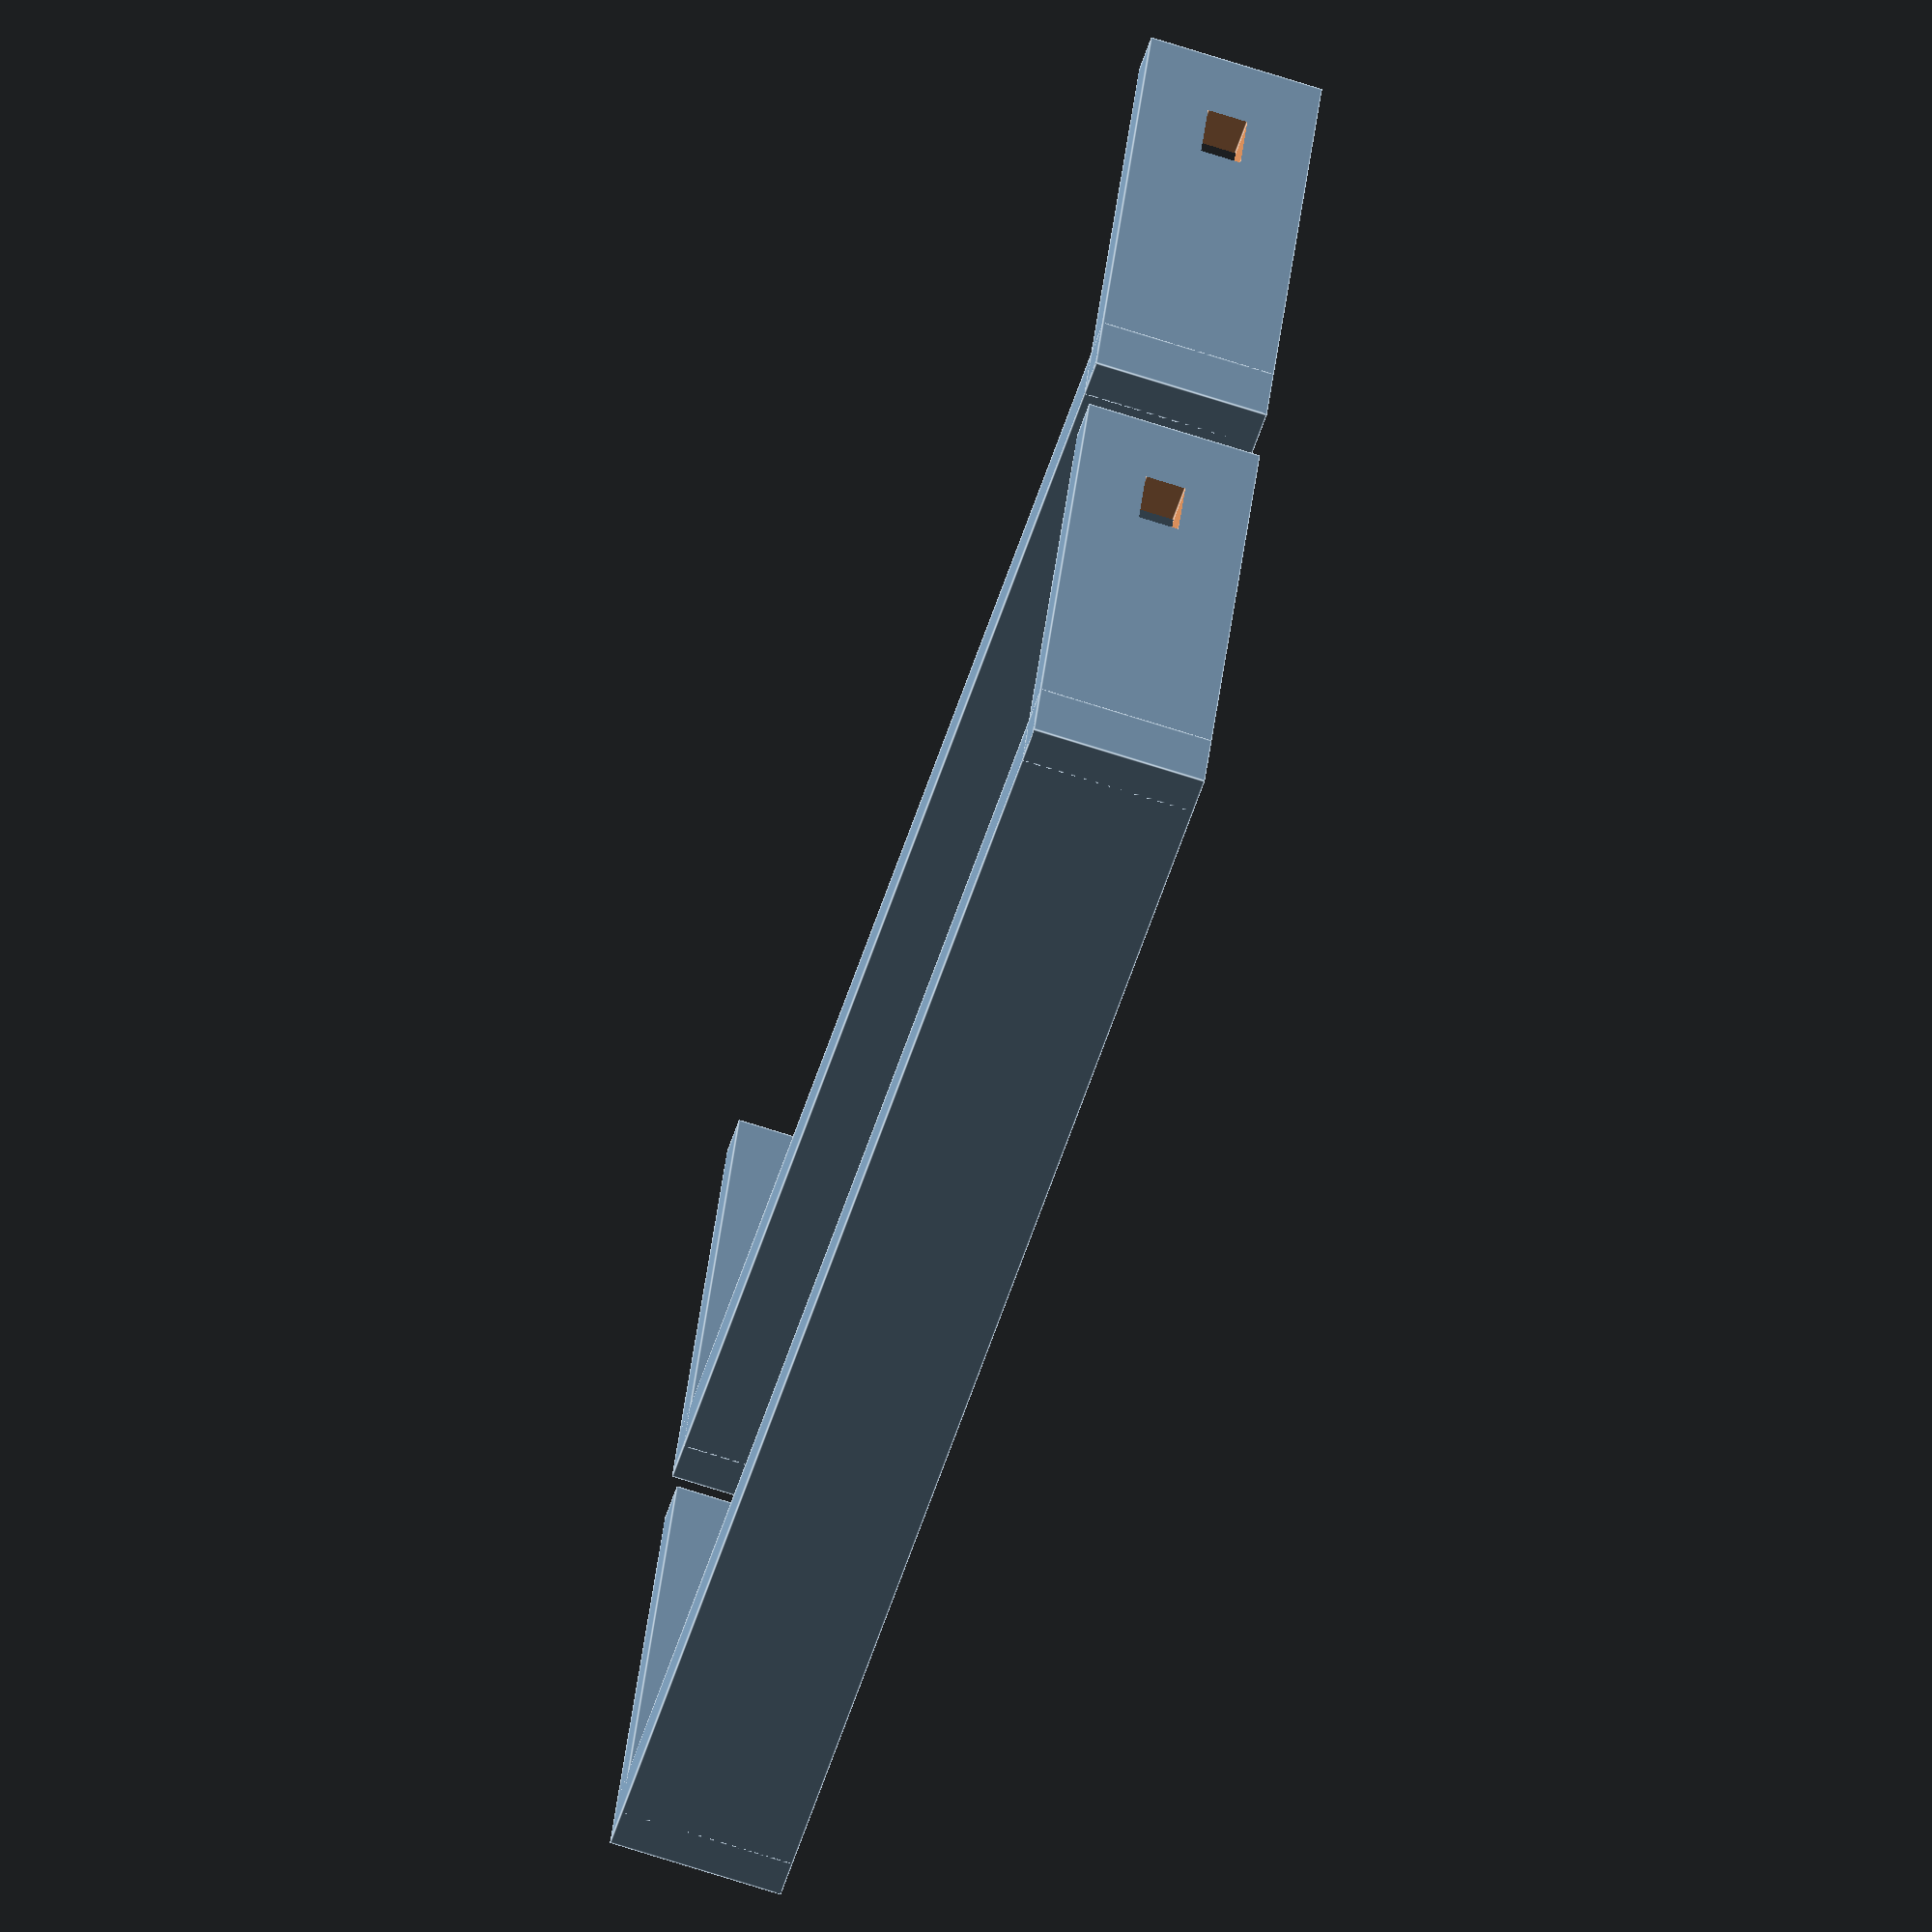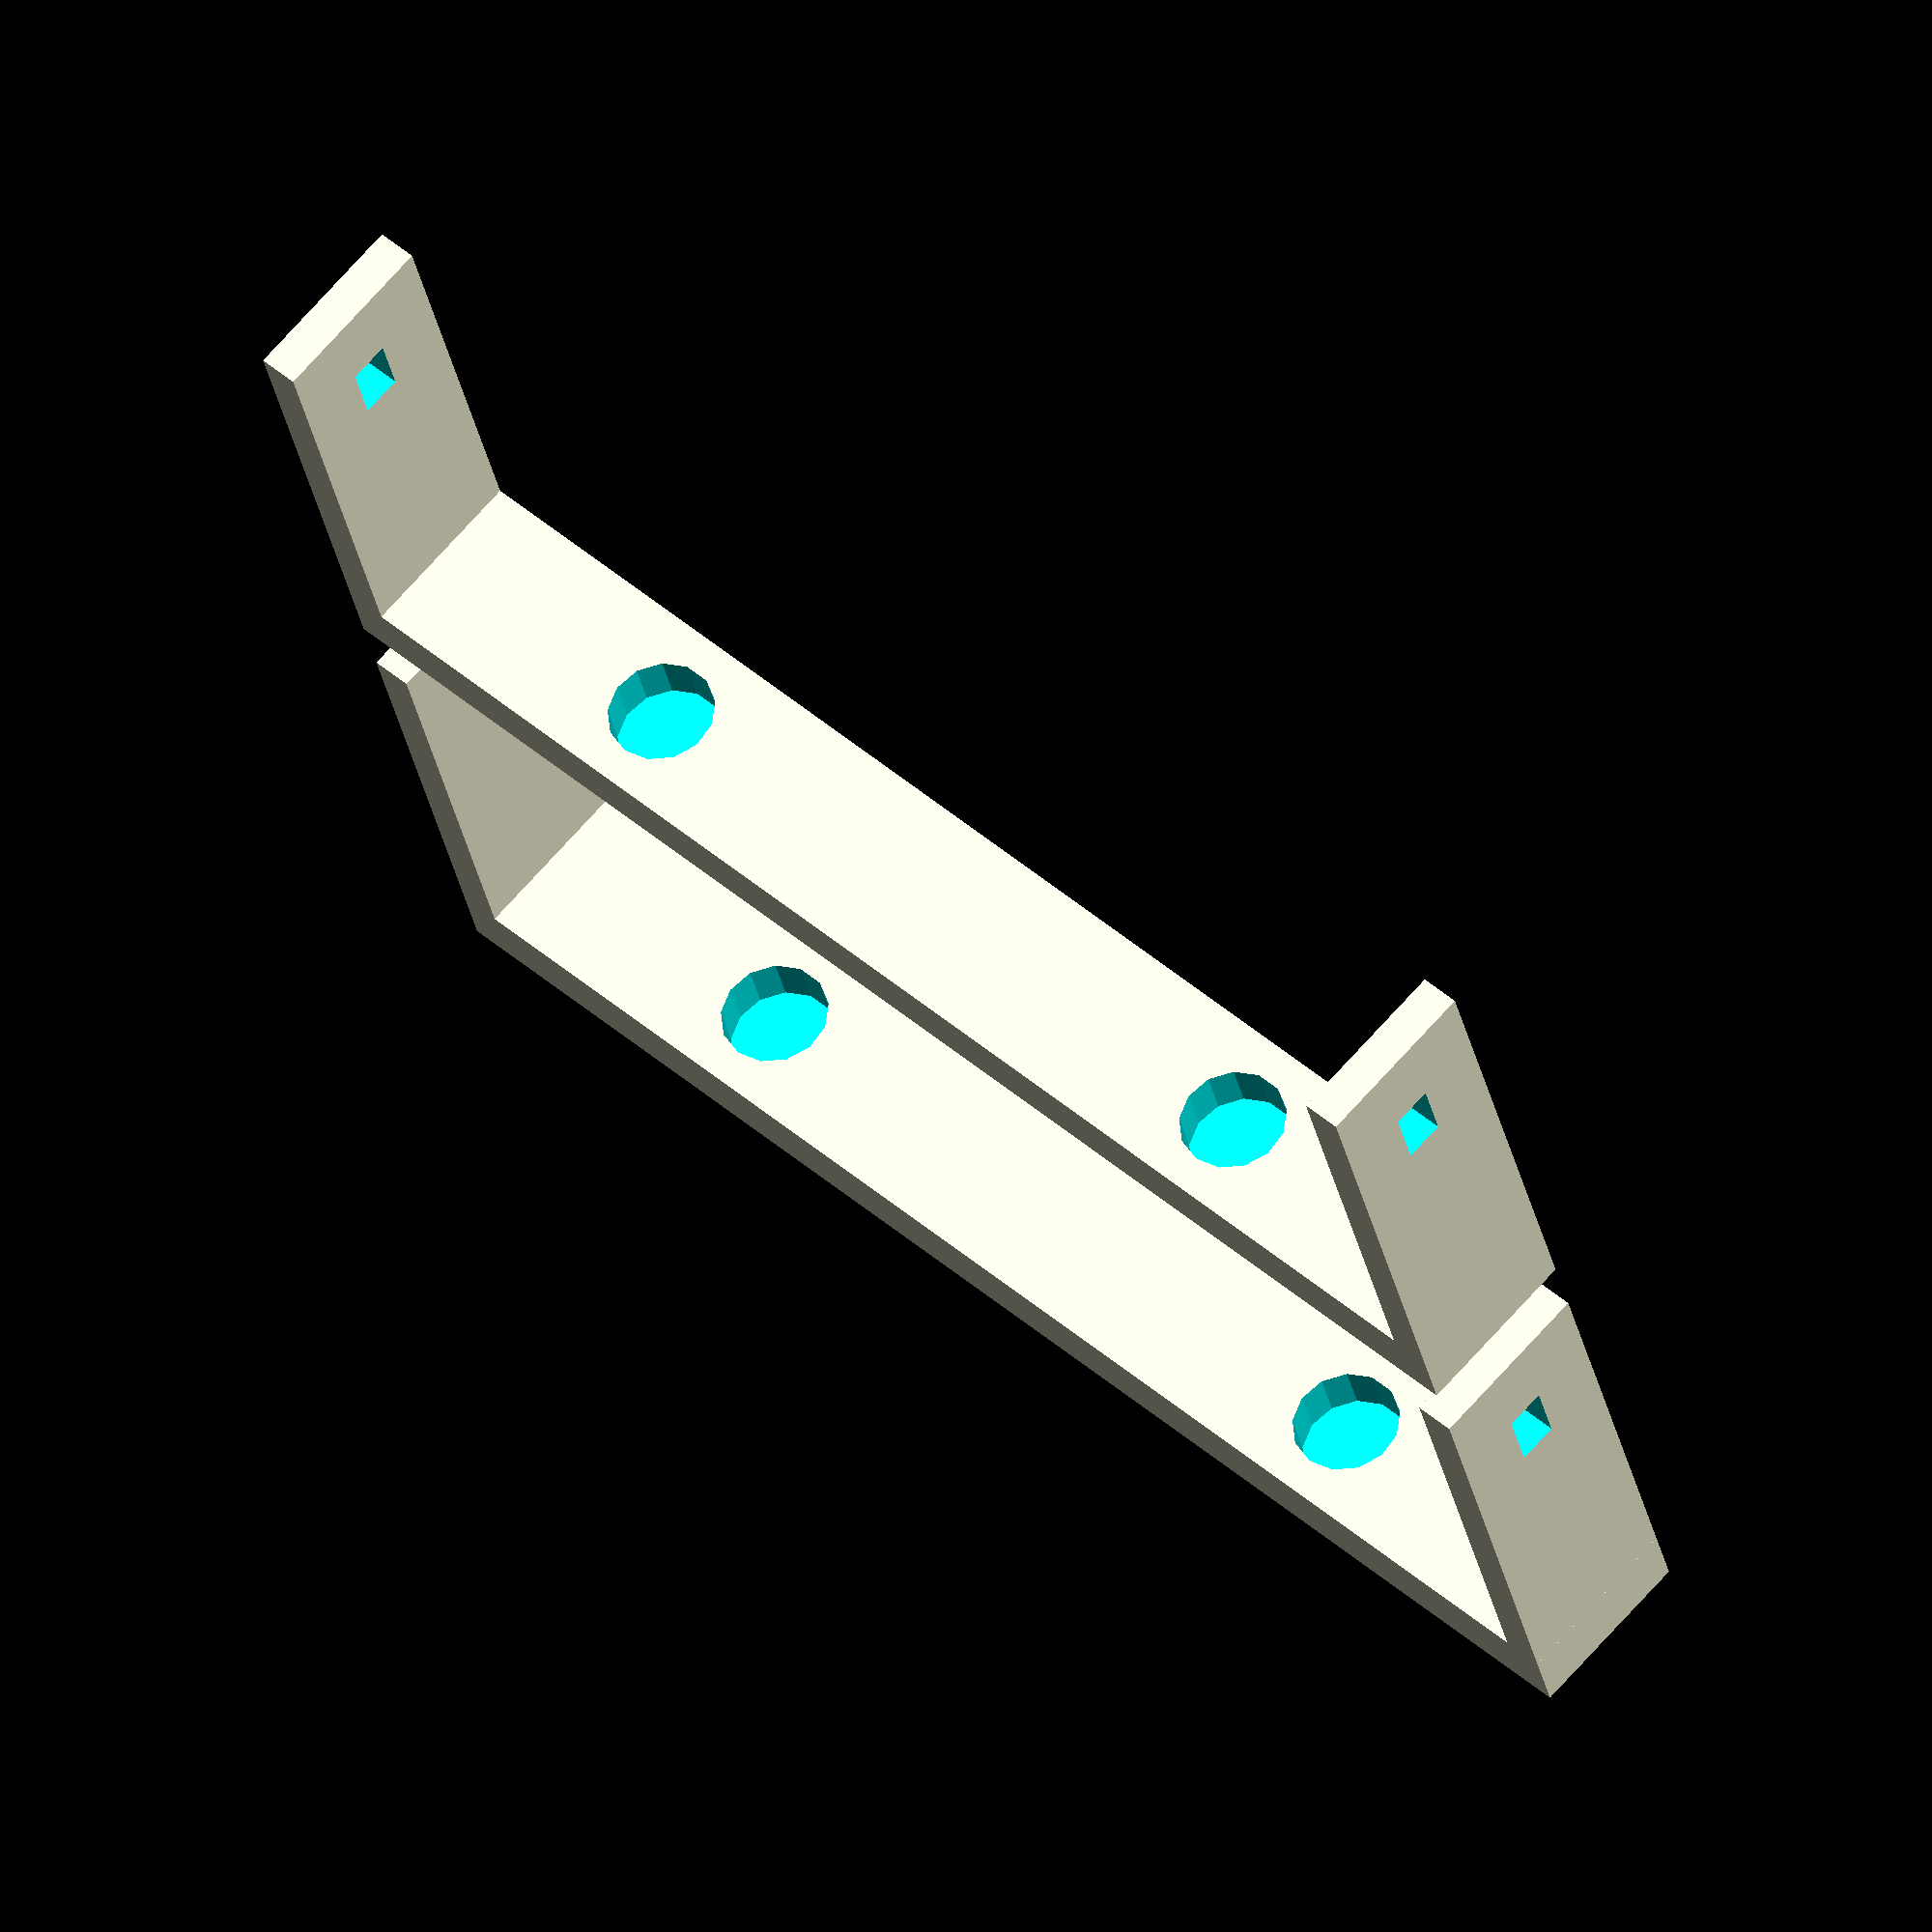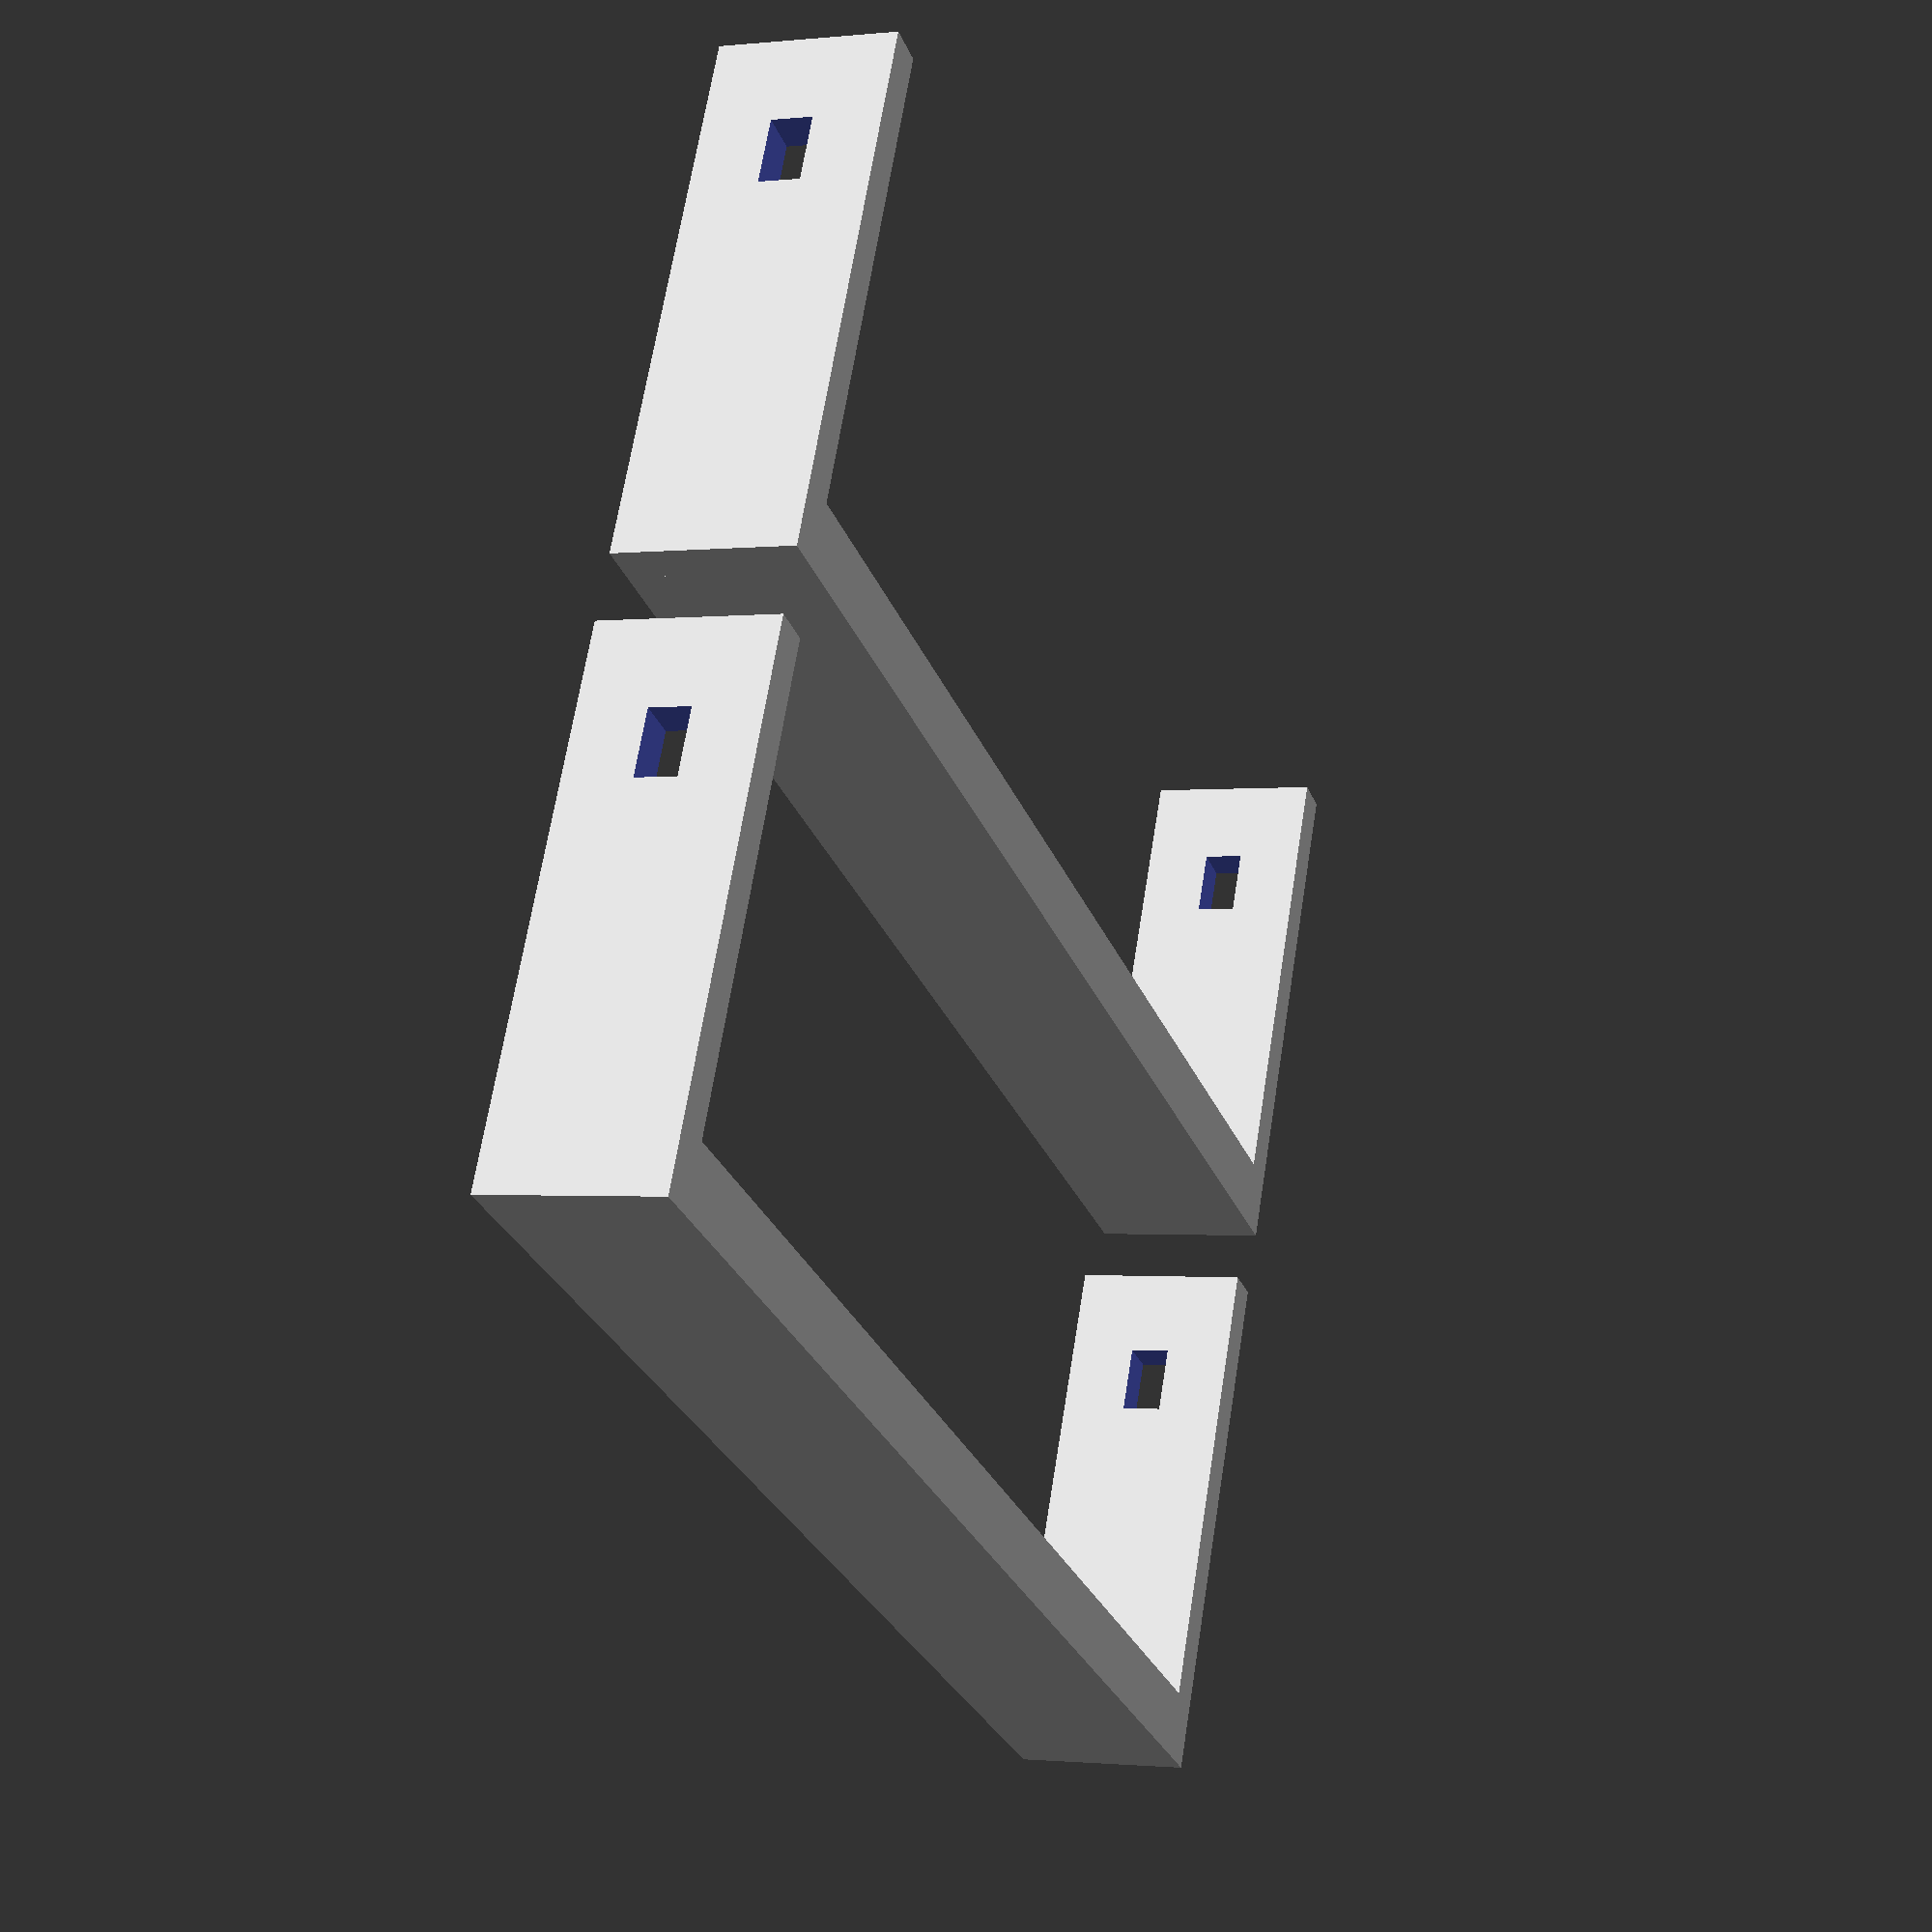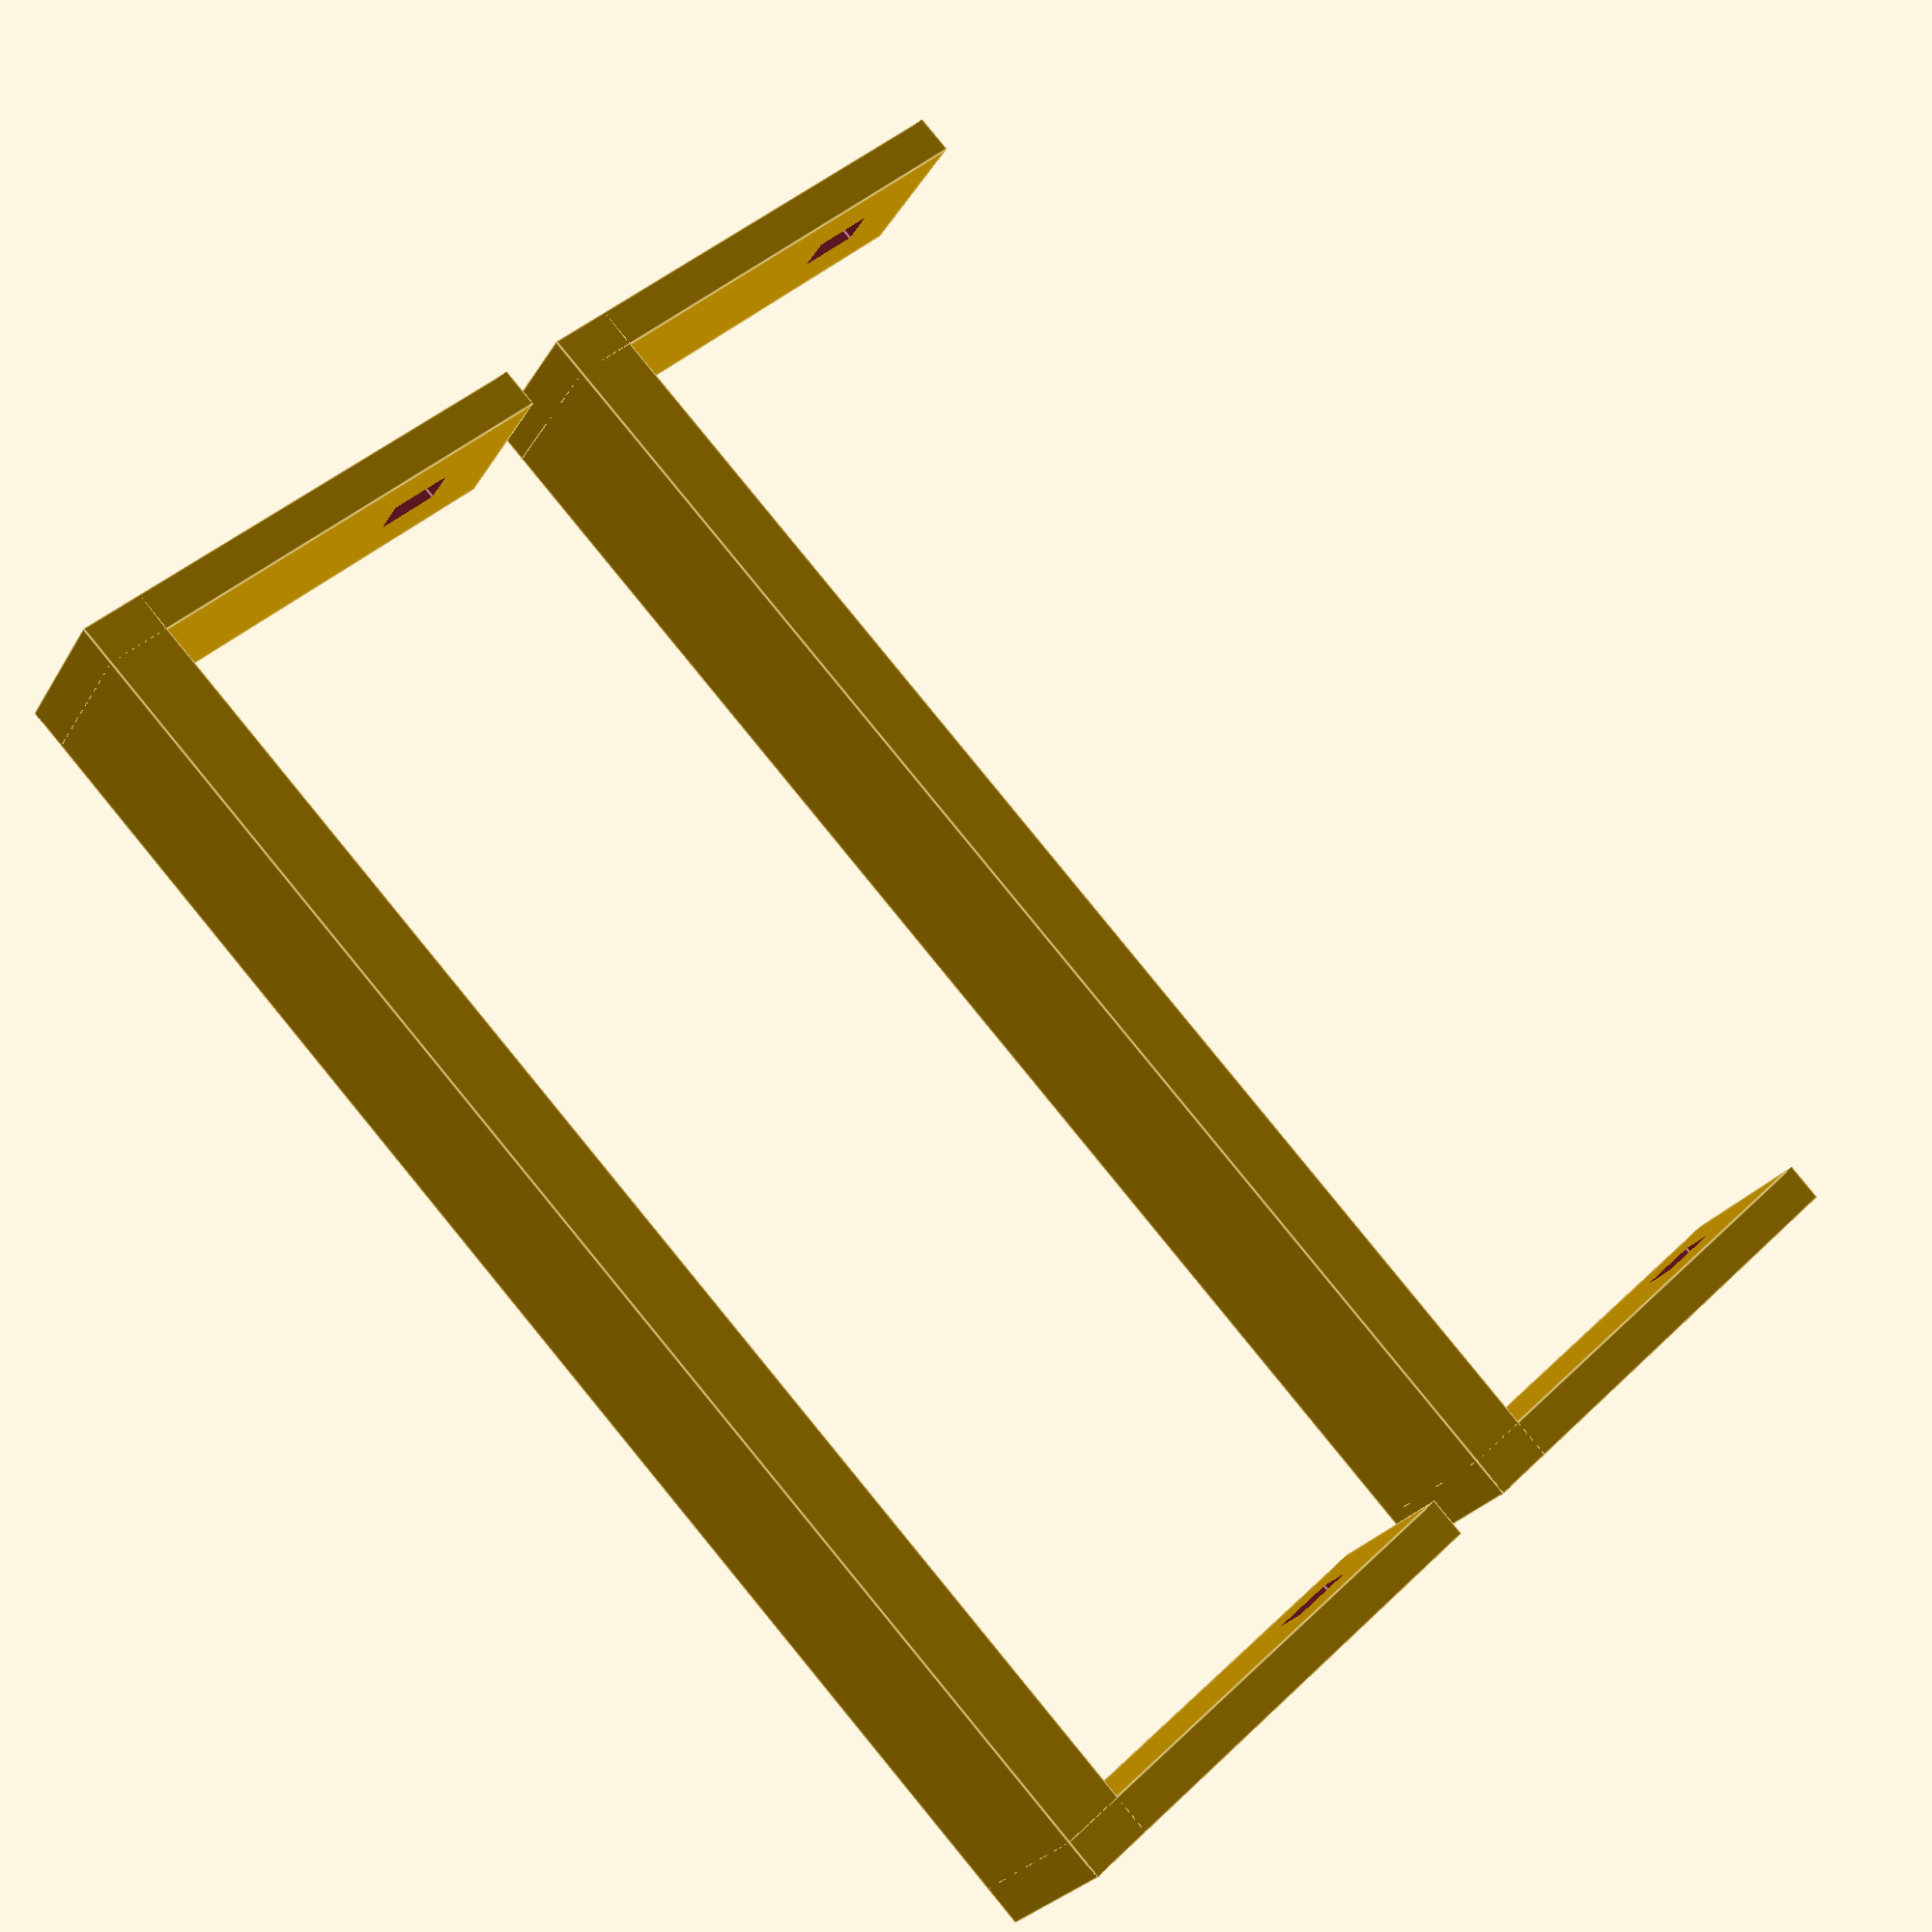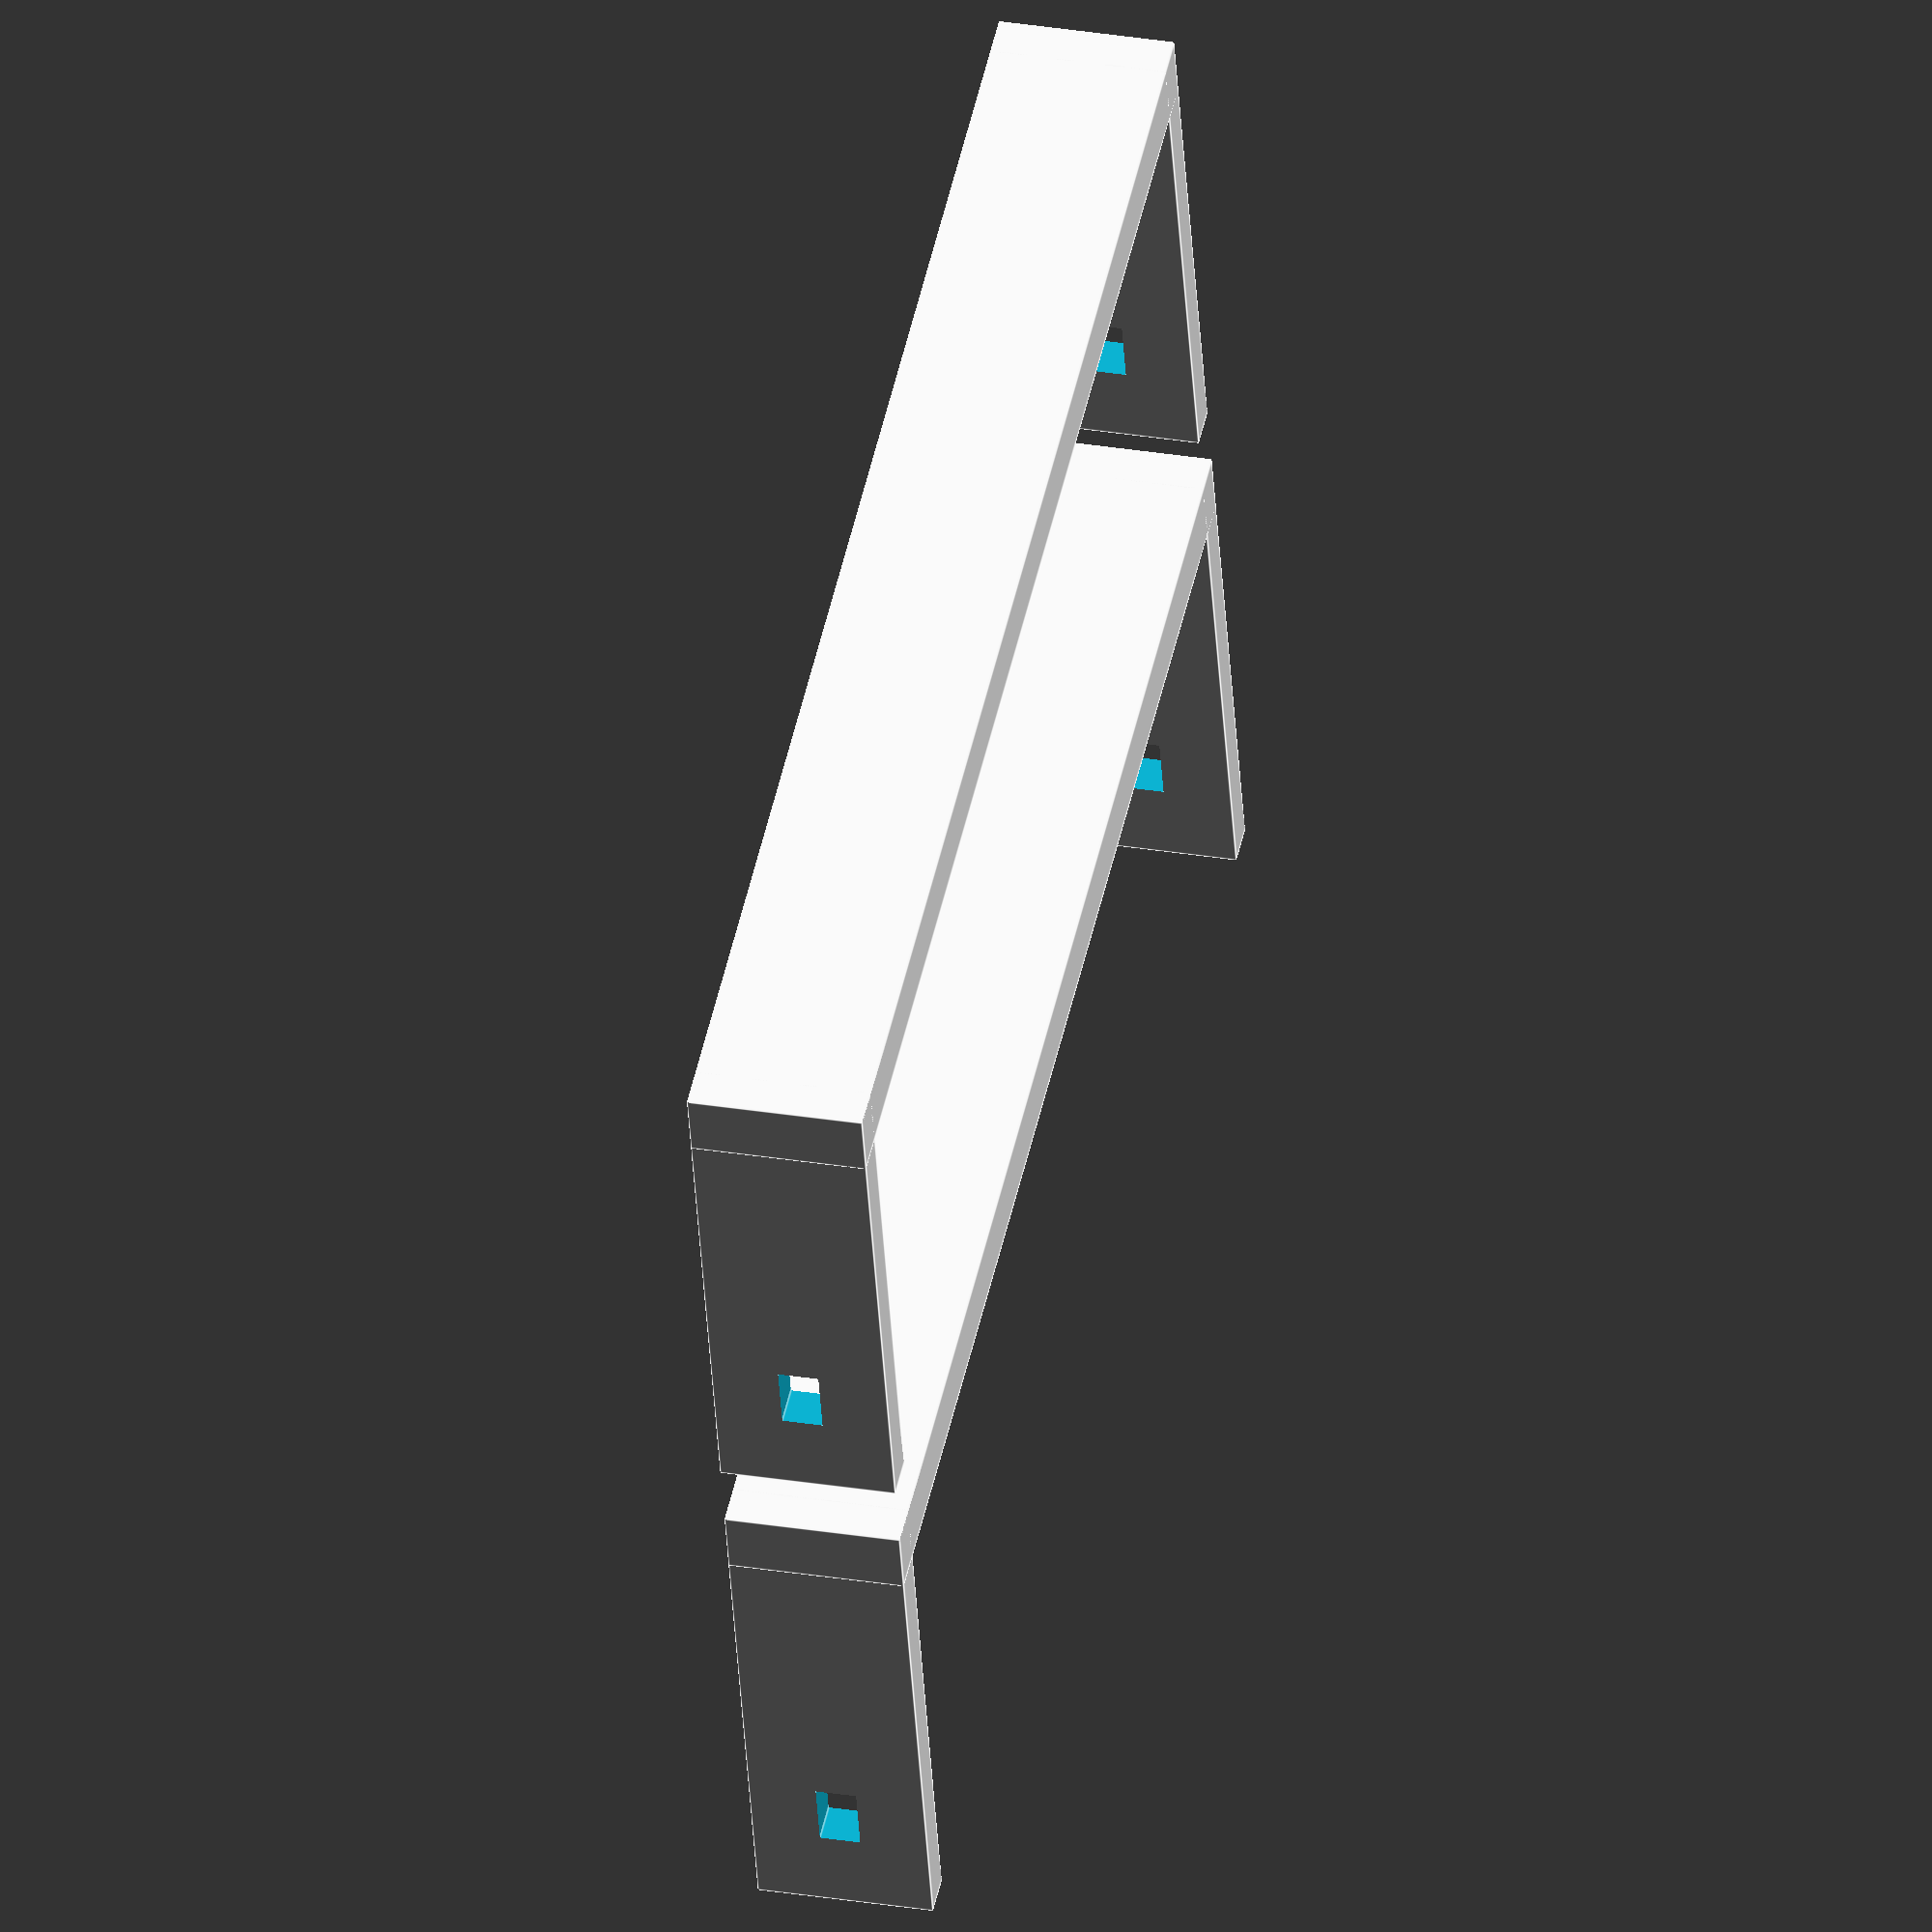
<openscad>
body_width = 173;
body_height = 97;
body_thickness = 21;

servo_width = 23;
servo_height = 22;
servo_thickness = 12;

holder_thickness = 4;

clip_width = 13;
clip_thickness = 4;

module holder_plate_clip(x=0, y=0, z=0) {

    difference() {
        union() {
            // sides
            translate([x, y, z]) { cube([clip_width, clip_thickness-1, 40]); }
            translate([x, y + 7 + body_height, z]) { cube([clip_width, clip_thickness - 1, 40]); }

            translate([x, y, z]) { cube([clip_width, body_height + 10, 5]); } // bottom plate
        }
        translate([x + (clip_width / 2) - (3 / 2), y - 5, holder_thickness + 1 + 23.5/*z + 5 + body_thickness + holder_thickness*/]) { cube([3, body_height + 20, 5]); } // hole
        translate([clip_width / 2, 25, 1]) { cylinder(10, 4, 4, [0, 0, 0]); };
        translate([clip_width / 2, 82, 1]) { cylinder(10, 4, 4, [0, 0, 0]); };

    }
}


translate([0, 0, clip_width]) { rotate([0, 90, 0]) { holder_plate_clip(); } }
translate([45, 0, clip_width]) { rotate([0, 90, 0]) { holder_plate_clip(); } }


</openscad>
<views>
elev=72.0 azim=250.8 roll=252.3 proj=o view=edges
elev=110.2 azim=104.1 roll=318.5 proj=o view=solid
elev=181.3 azim=64.3 roll=69.2 proj=p view=solid
elev=205.5 azim=136.0 roll=204.2 proj=p view=edges
elev=327.9 azim=74.0 roll=282.7 proj=o view=edges
</views>
